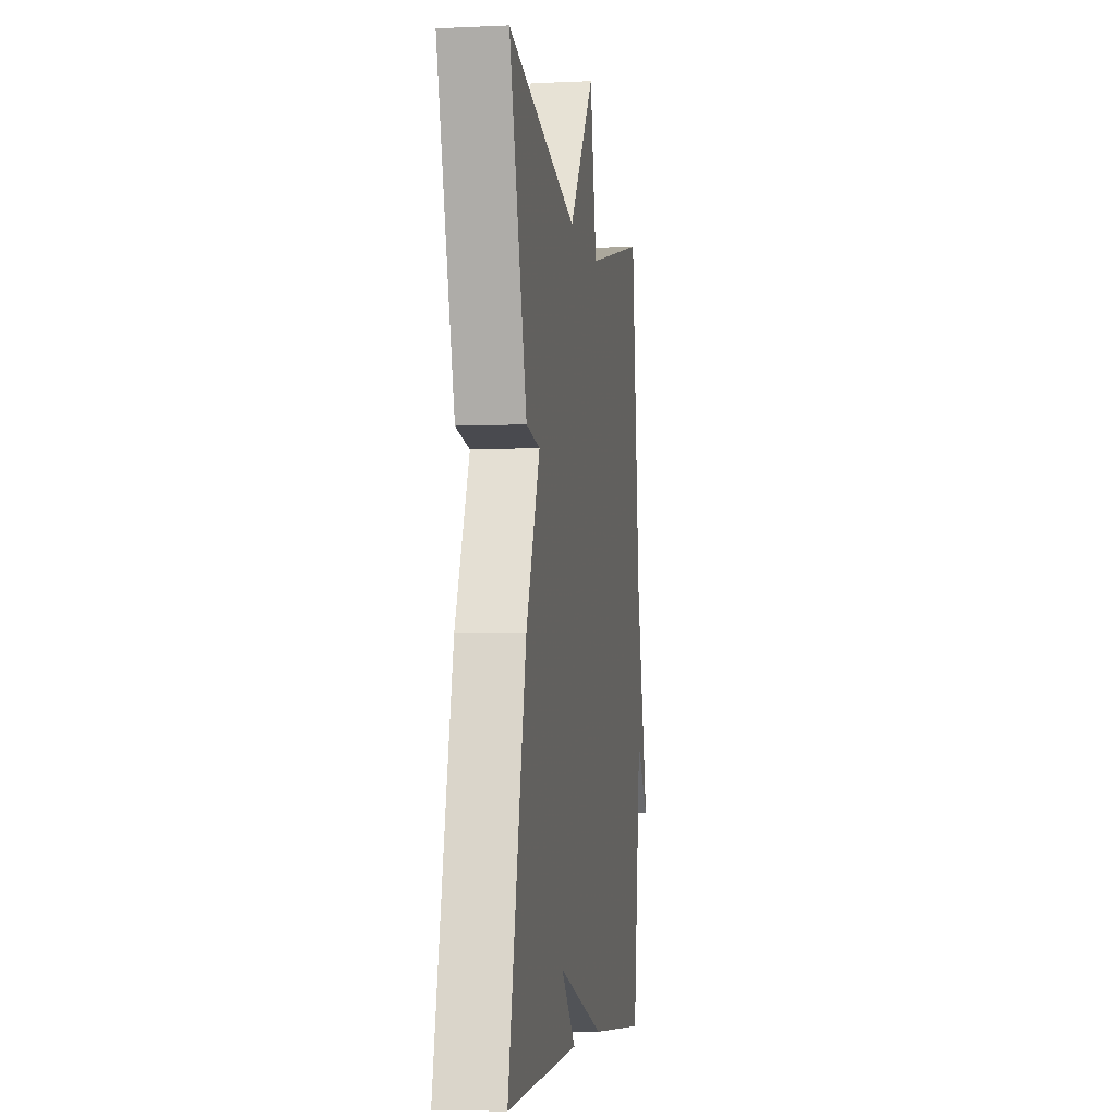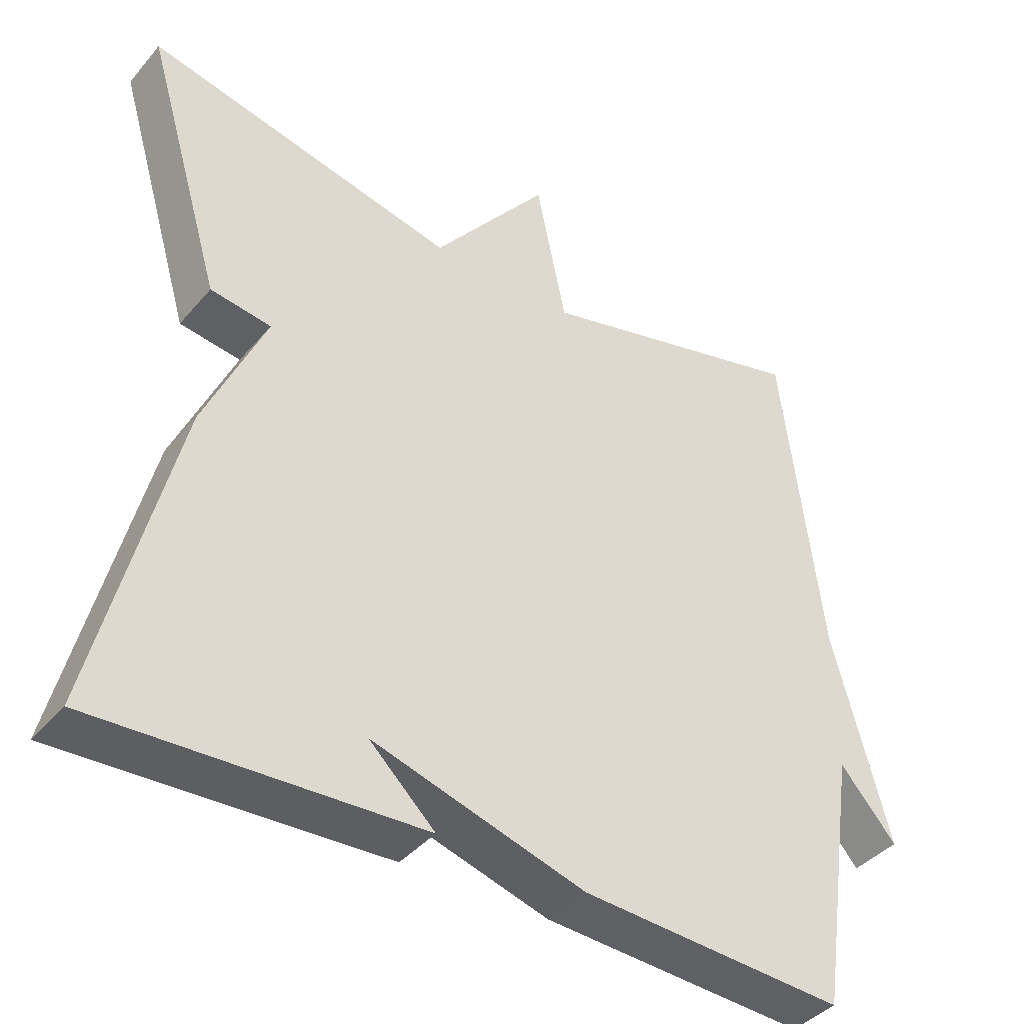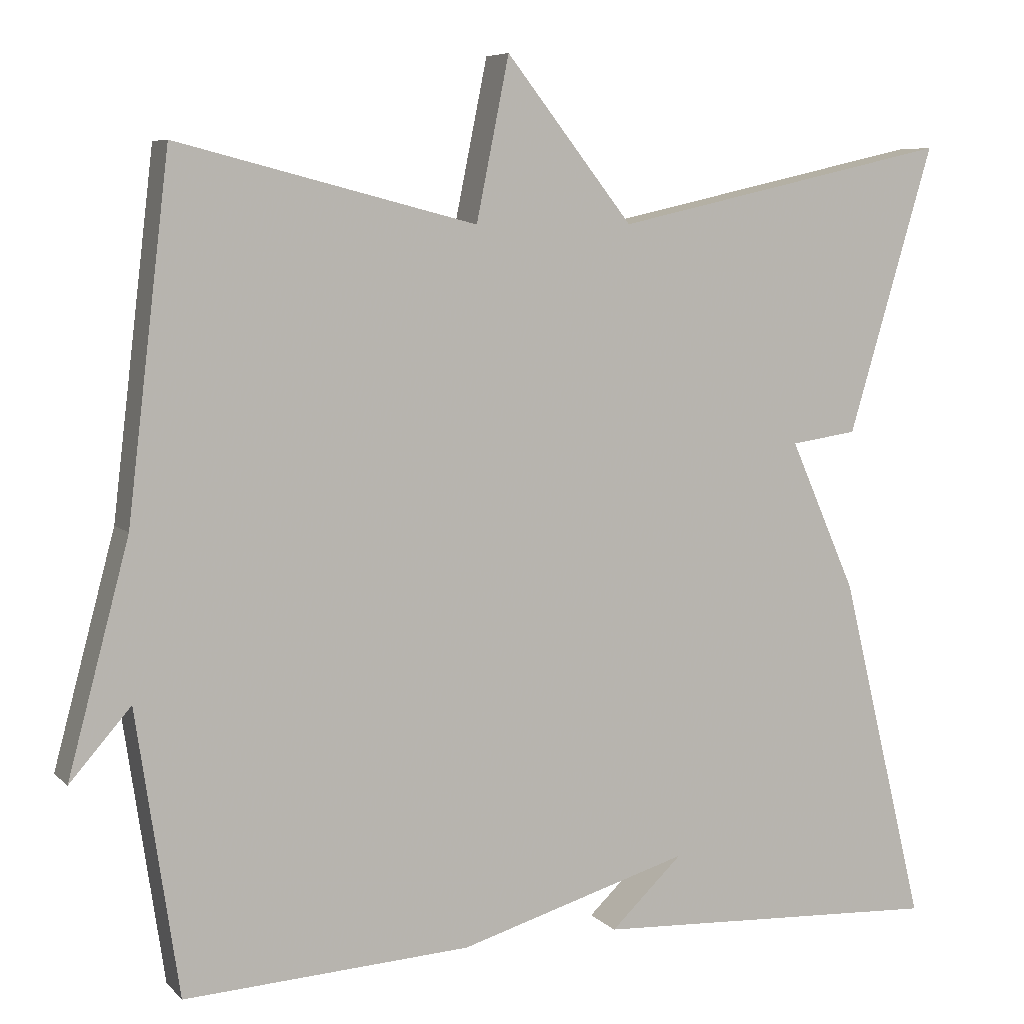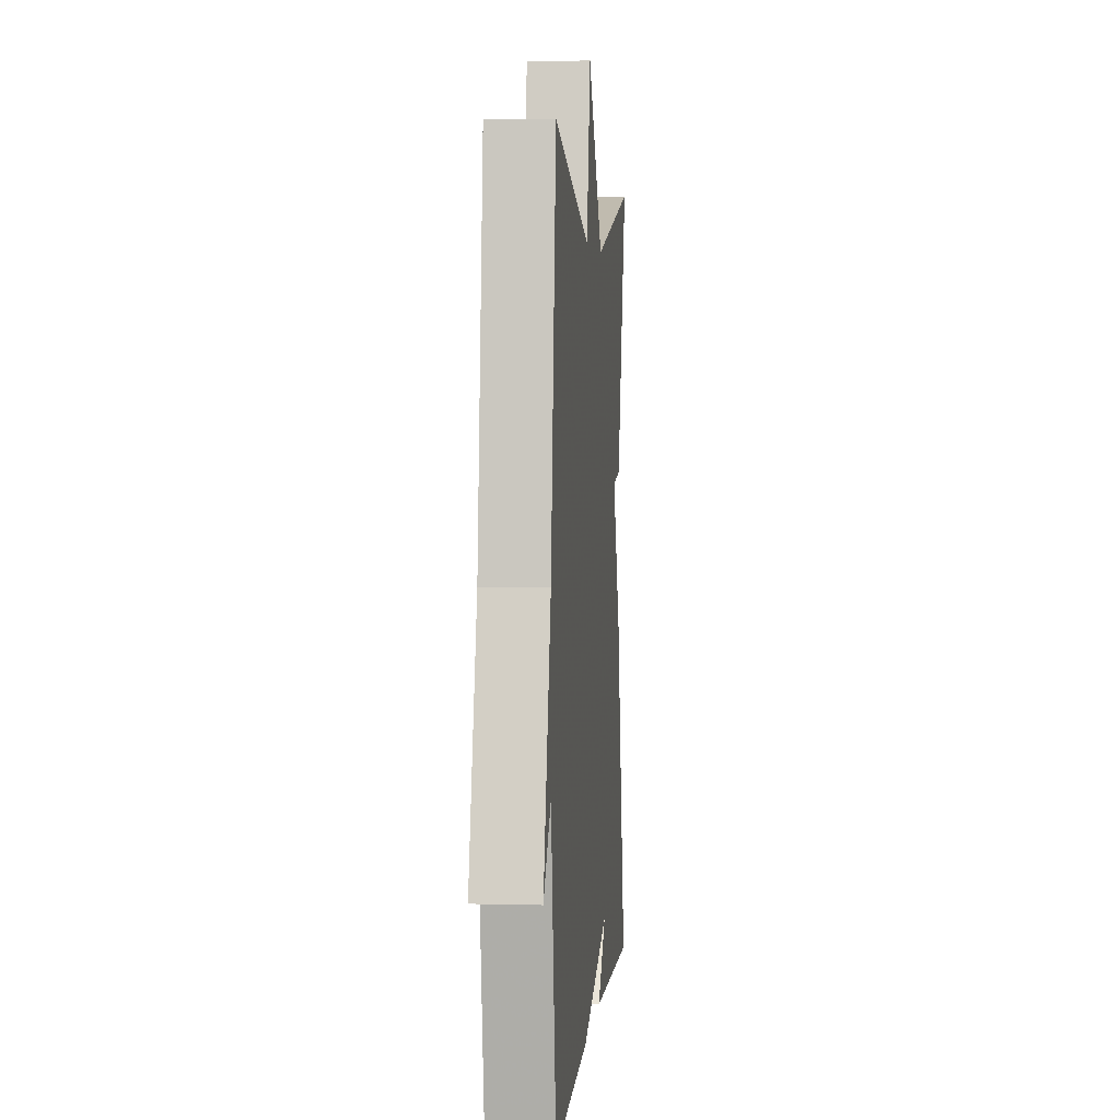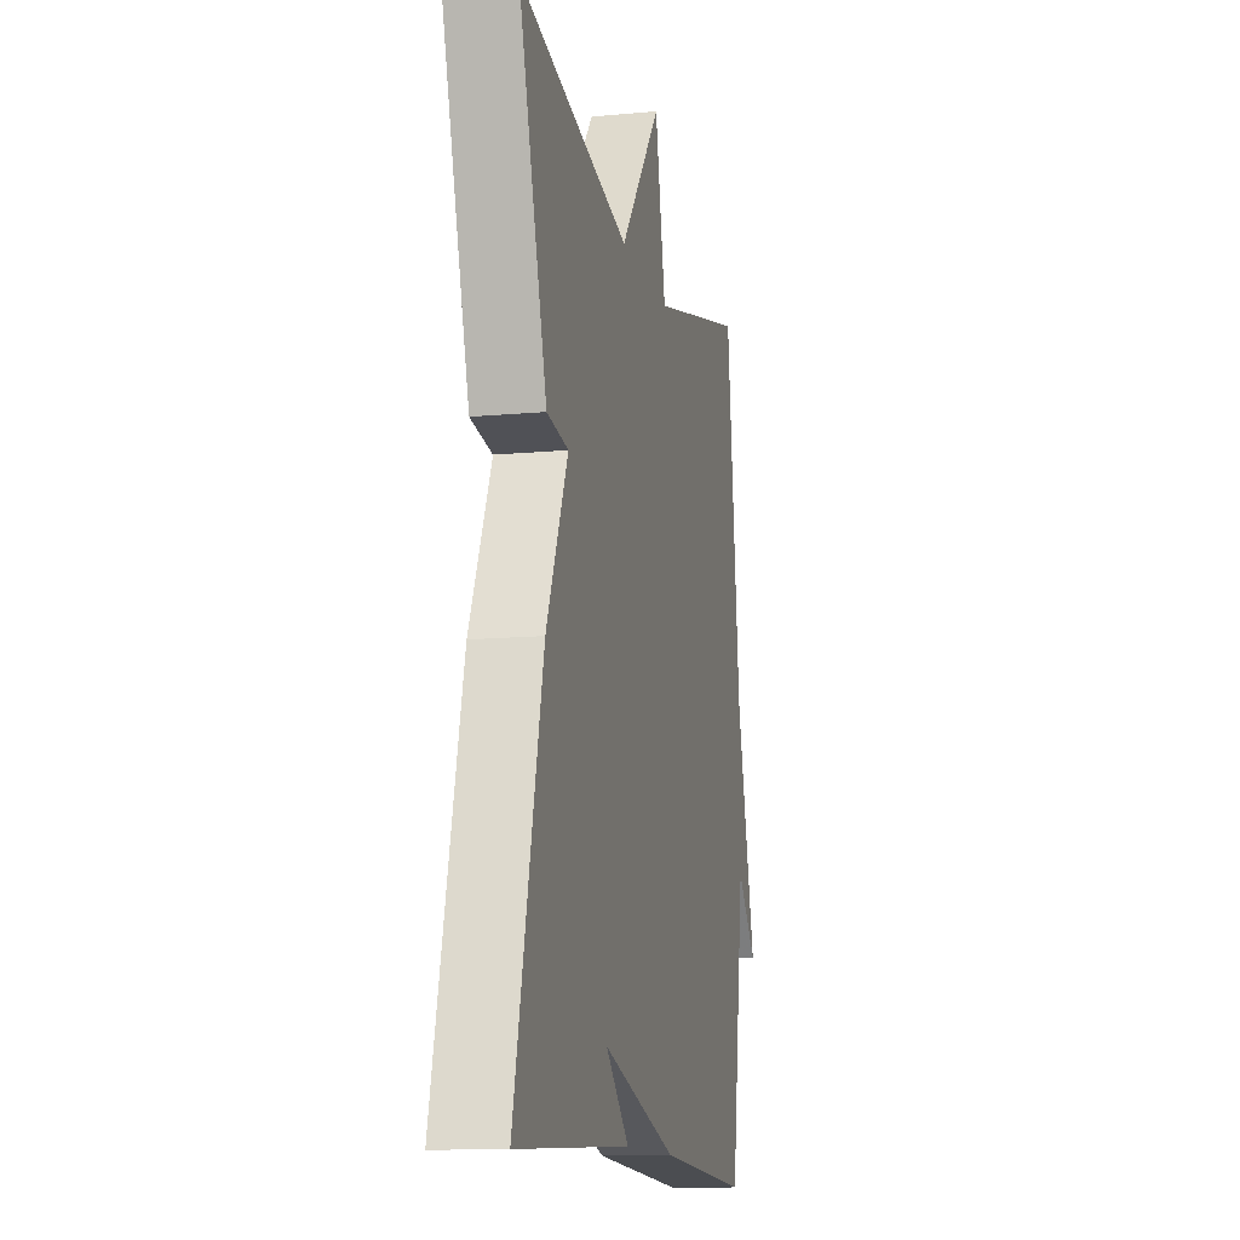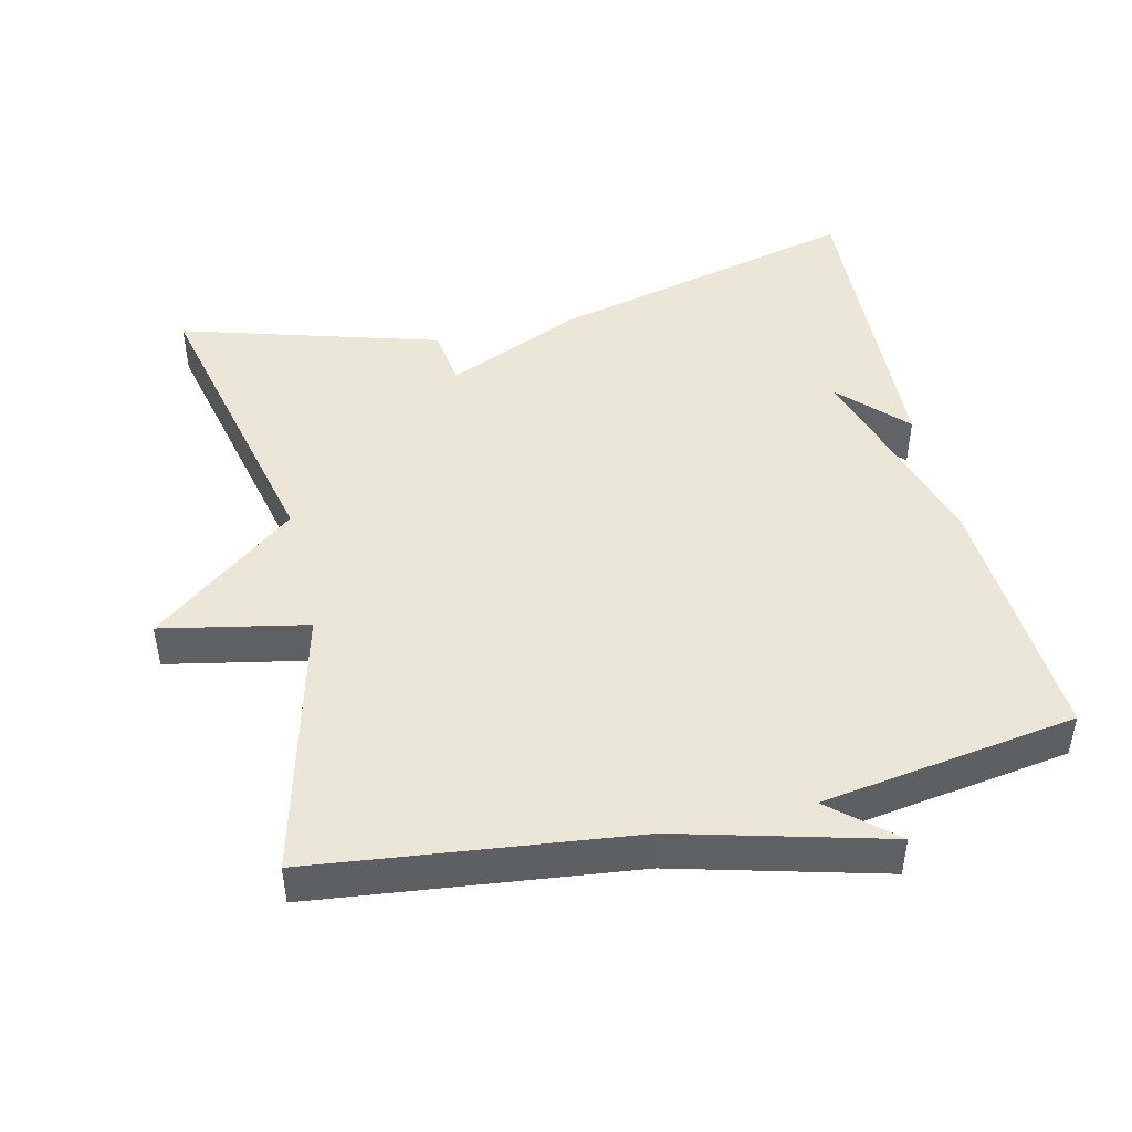
<metadata>
{"format":"obj","ext":"obj","renderer":"f3d","projection":"perspective","resolution":1024,"background":"white","views":[{"elev":-5.4,"azim":-81.8,"up":"+Z"},{"elev":-40.2,"azim":-36.1,"up":"+Z"},{"elev":6.9,"azim":157.3,"up":"+Z"},{"elev":3.4,"azim":95.1,"up":"+Z"},{"elev":-12.4,"azim":-77.6,"up":"+Z"},{"elev":46.2,"azim":76.7,"up":"+Y"}]}
</metadata>
<code>
v 0.5 0.07 -0.5
v 0.14 0.07 -0.479
v -0.15 0.07 -0.393
v -0.06 0.07 -0.479
v -0.5 0.07 -0.5
v -0.393 0.07 -0.061
v -0.31 0.07 0.127
v -0.393 0.07 0.139
v -0.5 0.07 0.5
v -0.075 0.07 0.404
v 0.084 0.07 0.606
v 0.125 0.07 0.404
v 0.5 0.07 0.5
v 0.553 0.07 0.056
v 0.63 0.07 -0.232
v 0.553 0.07 -0.144
v 0.5 0 -0.5
v 0.14 0 -0.479
v -0.15 0 -0.393
v -0.06 0 -0.479
v -0.5 0 -0.5
v -0.393 0 -0.061
v -0.31 0 0.127
v -0.393 0 0.139
v -0.5 0 0.5
v -0.075 0 0.404
v 0.084 0 0.606
v 0.125 0 0.404
v 0.5 0 0.5
v 0.553 0 0.056
v 0.63 0 -0.232
v 0.553 0 -0.144
f 14 15 16
f 1 2 3
f 16 1 3
f 14 16 3
f 13 14 3
f 12 13 3
f 10 11 12 3
f 7 8 9 10
f 7 10 3
f 6 7 3
f 5 6 3
f 3 4 5
f 32 31 30
f 19 18 17
f 19 17 32
f 19 32 30
f 19 30 29
f 19 29 28
f 19 28 27 26
f 26 25 24 23
f 19 26 23
f 19 23 22
f 19 22 21
f 21 20 19
f 1 17 18 2
f 2 18 19 3
f 3 19 20 4
f 4 20 21 5
f 5 21 22 6
f 6 22 23 7
f 7 23 24 8
f 8 24 25 9
f 9 25 26 10
f 10 26 27 11
f 11 27 28 12
f 12 28 29 13
f 13 29 30 14
f 14 30 31 15
f 15 31 32 16
f 16 32 17 1

</code>
